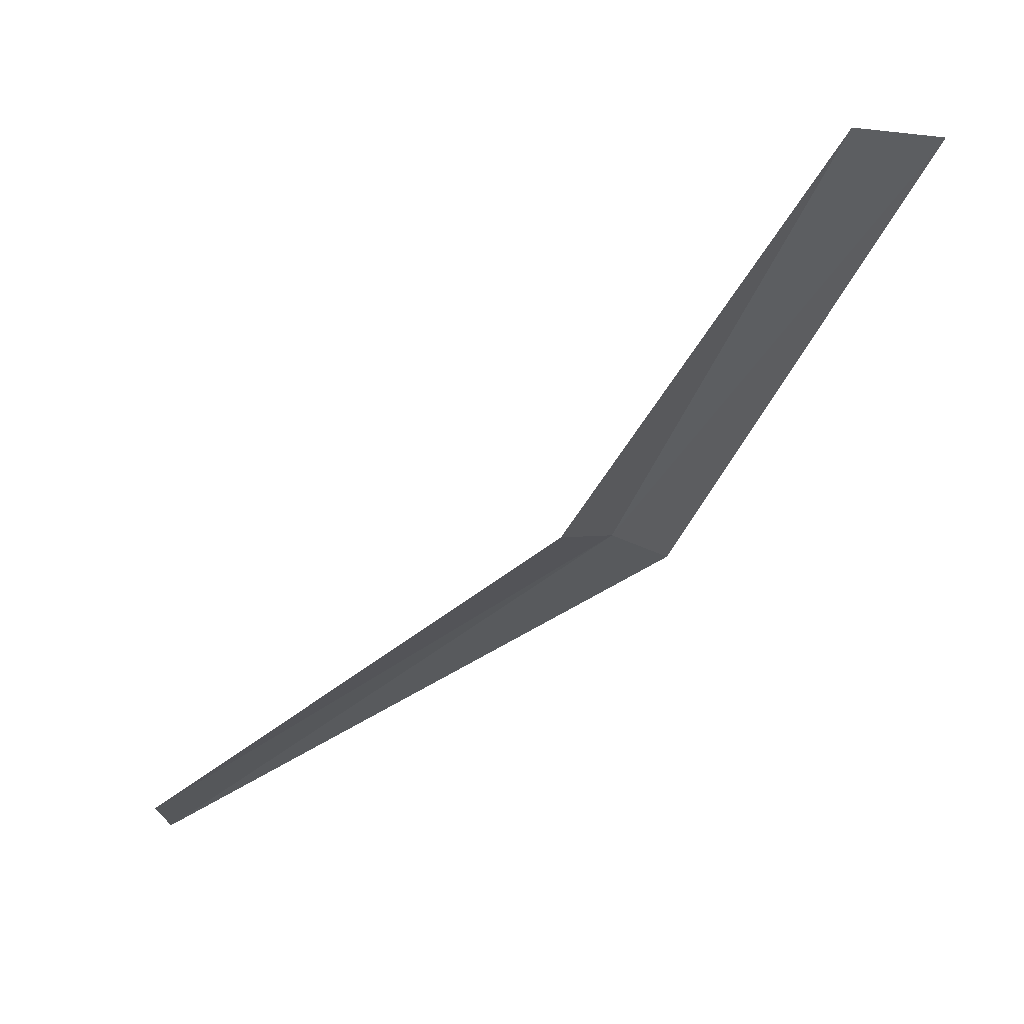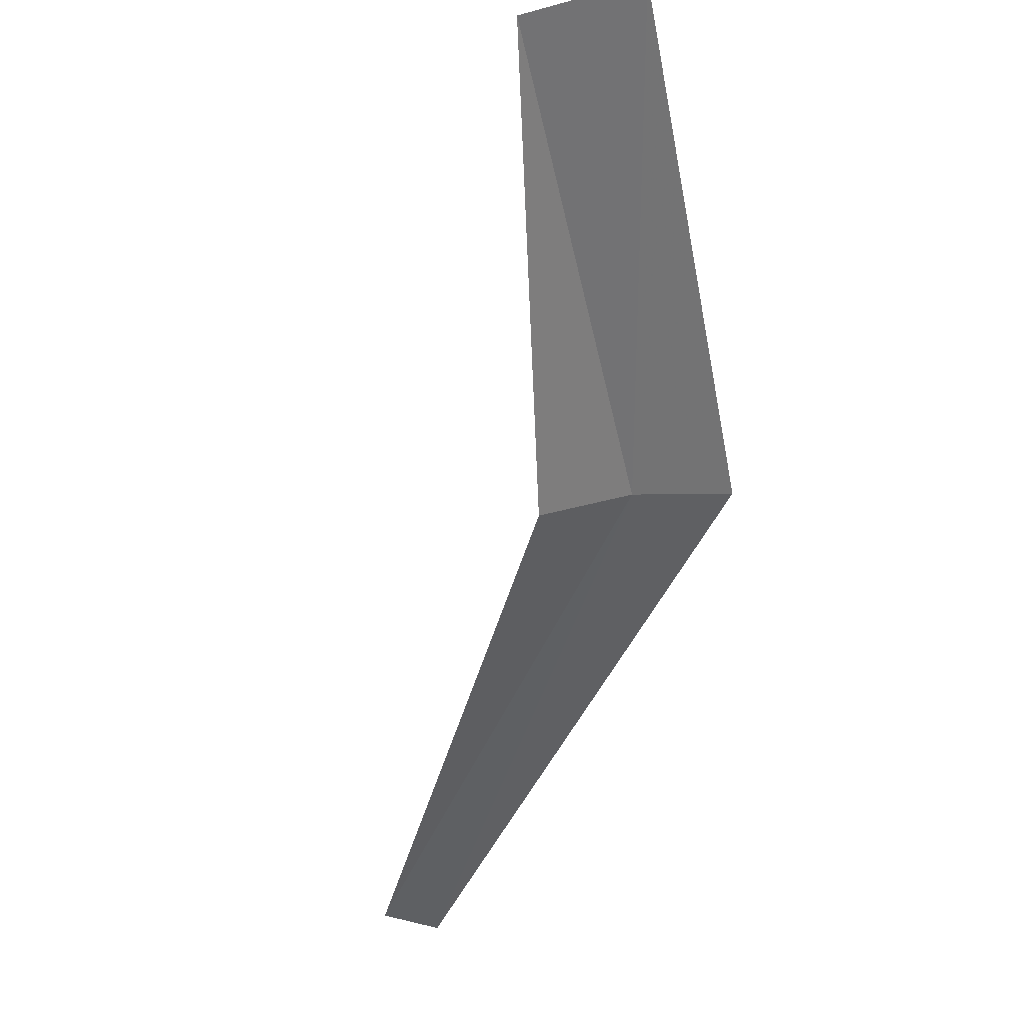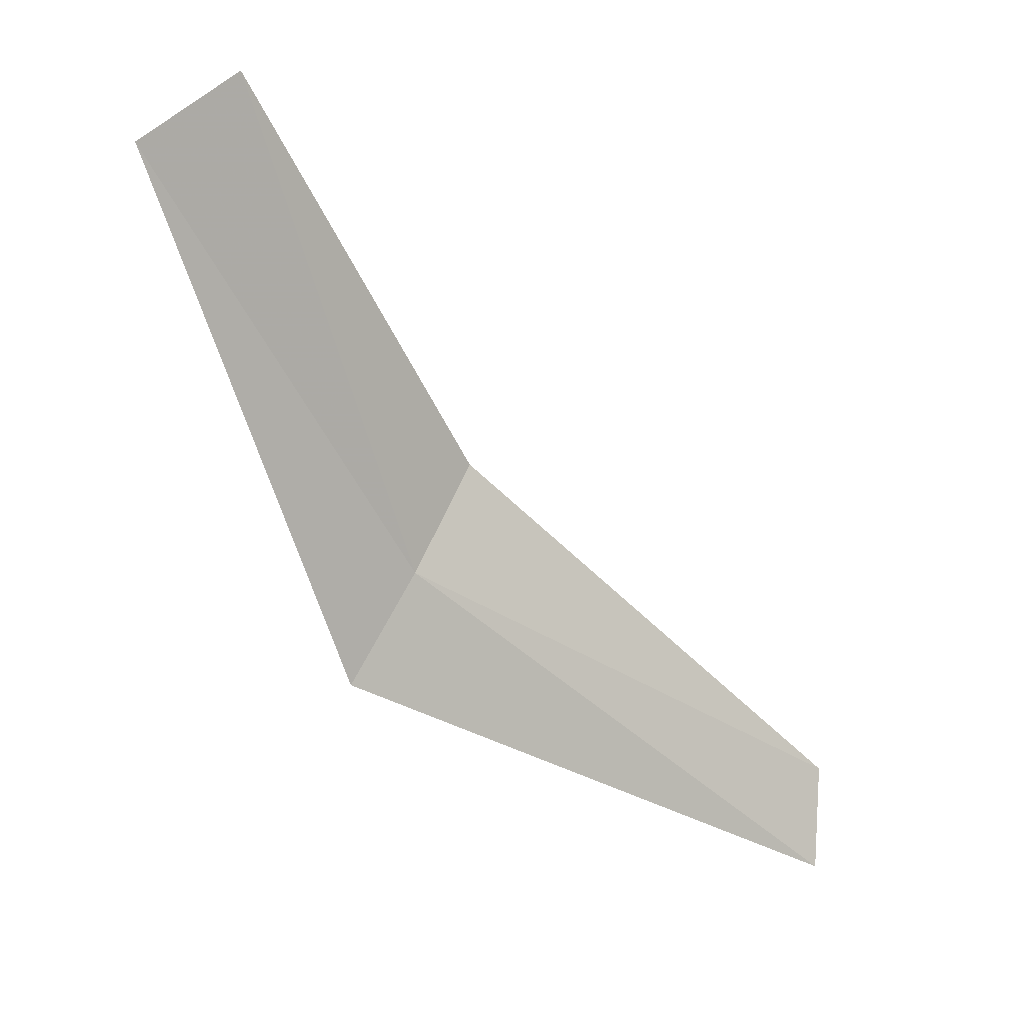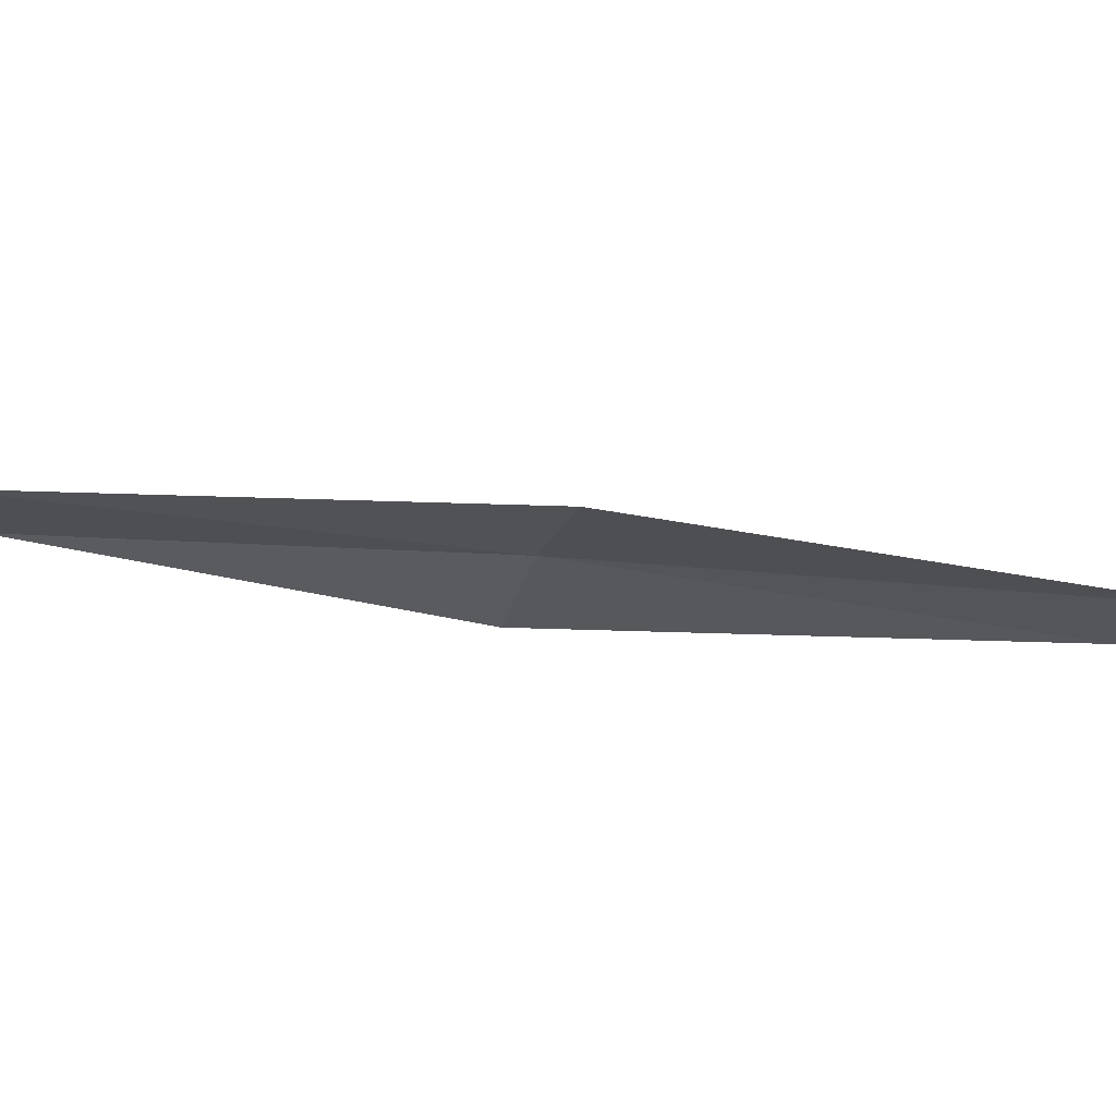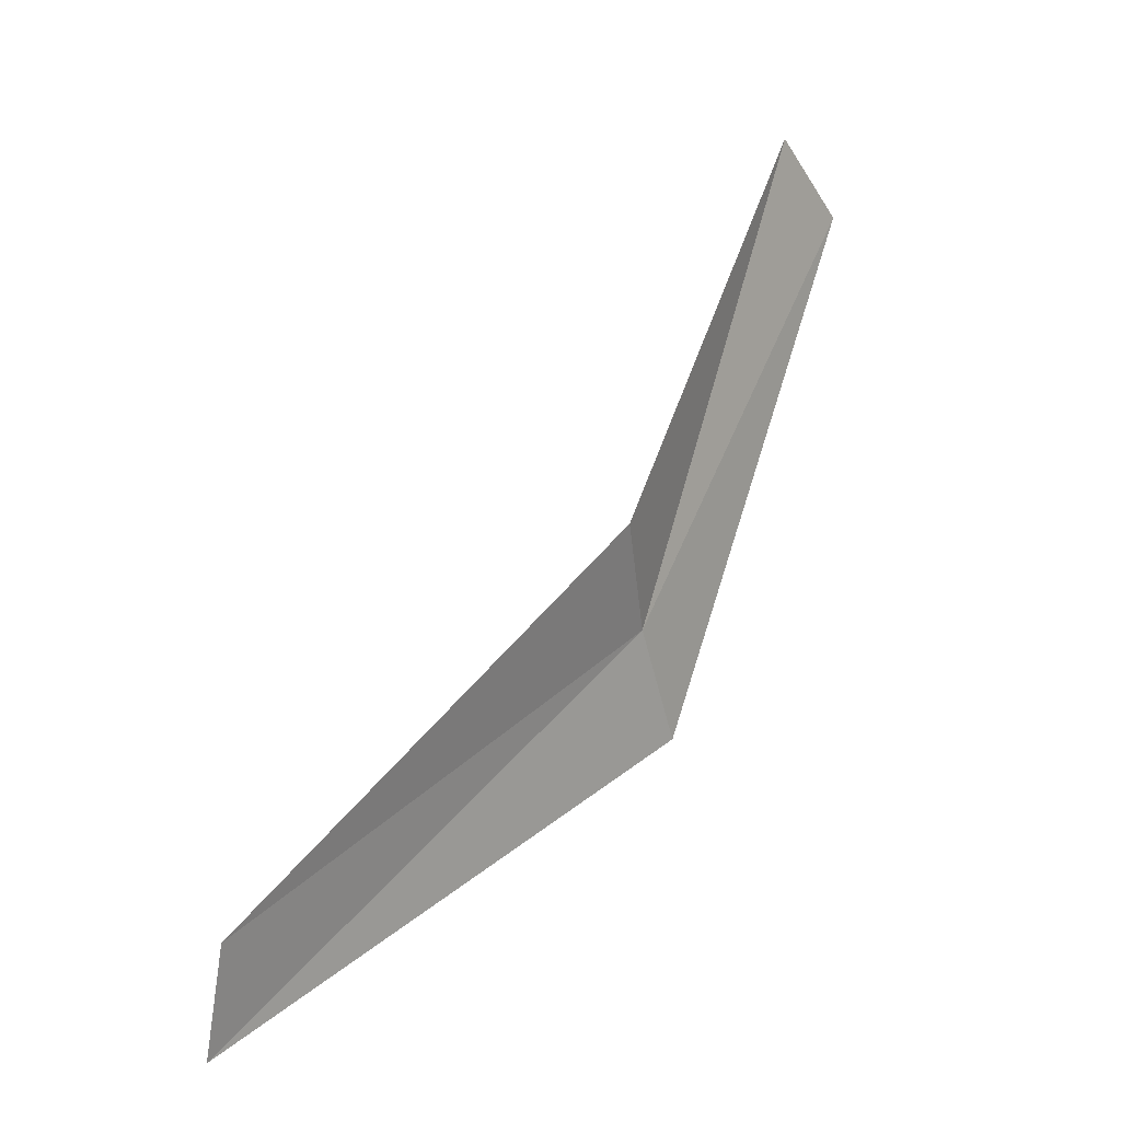
<metadata>
{"format":"obj","ext":"obj","renderer":"f3d","projection":"perspective","resolution":1024,"background":"white","views":[{"elev":-43.8,"azim":-2.6,"up":"+Y"},{"elev":-48.9,"azim":28.7,"up":"+Y"},{"elev":24.0,"azim":179.5,"up":"+Z"},{"elev":12.4,"azim":128.3,"up":"+Y"},{"elev":-10.3,"azim":-25.2,"up":"+Z"}]}
</metadata>
<code>
v -638.9 -332.9 -117.8
v -638.5 -332.5 -118.4
v -637.3 -332.7 -114.8
v -637.9 -333.1 -114.5
v -639.3 -333.4 -117.2
v -641.8 -333.7 -119.7
v -641.7 -333.3 -120.3
f 1 2 3
f 1 3 4
f 1 4 5
f 1 5 6
f 1 7 2
f 1 6 7

</code>
